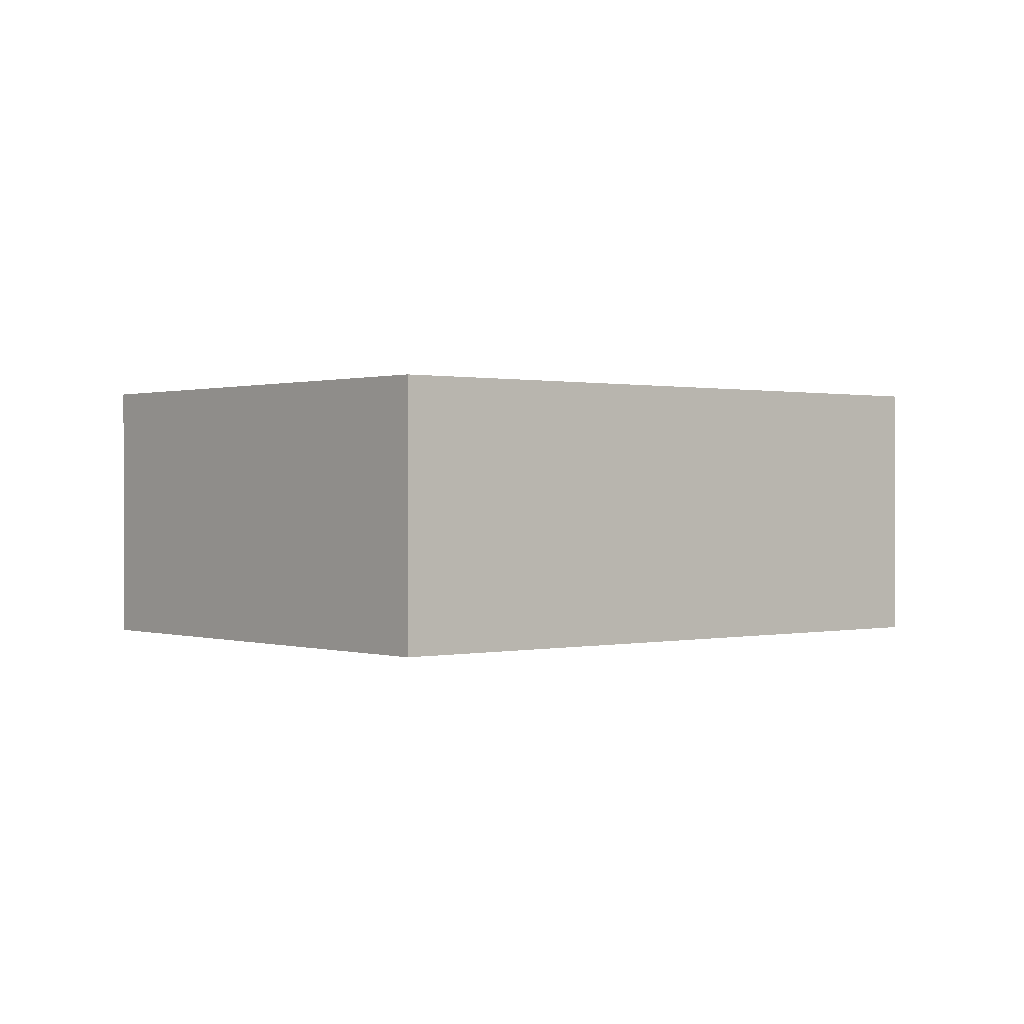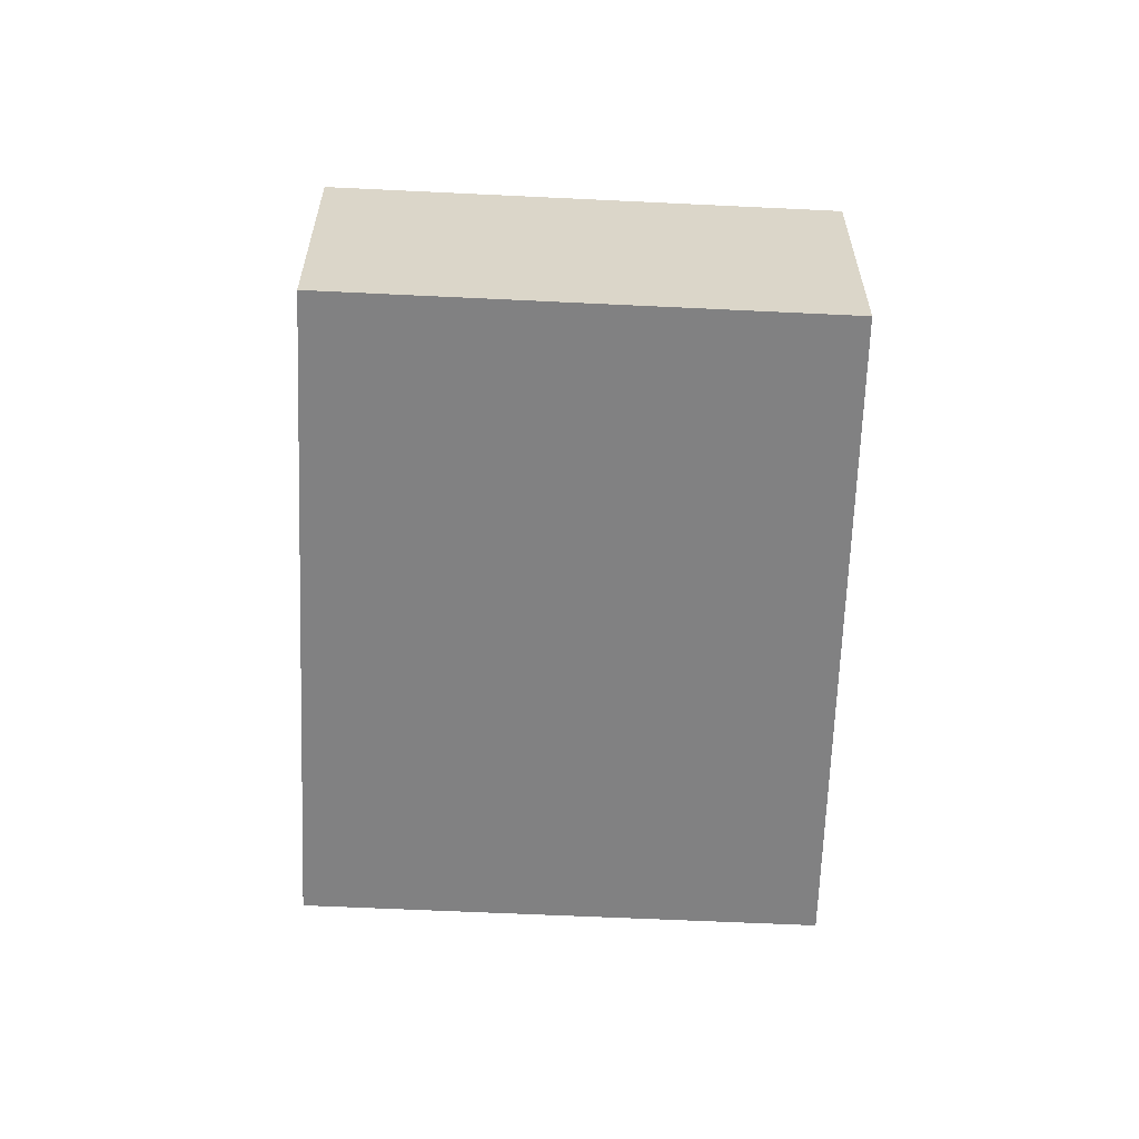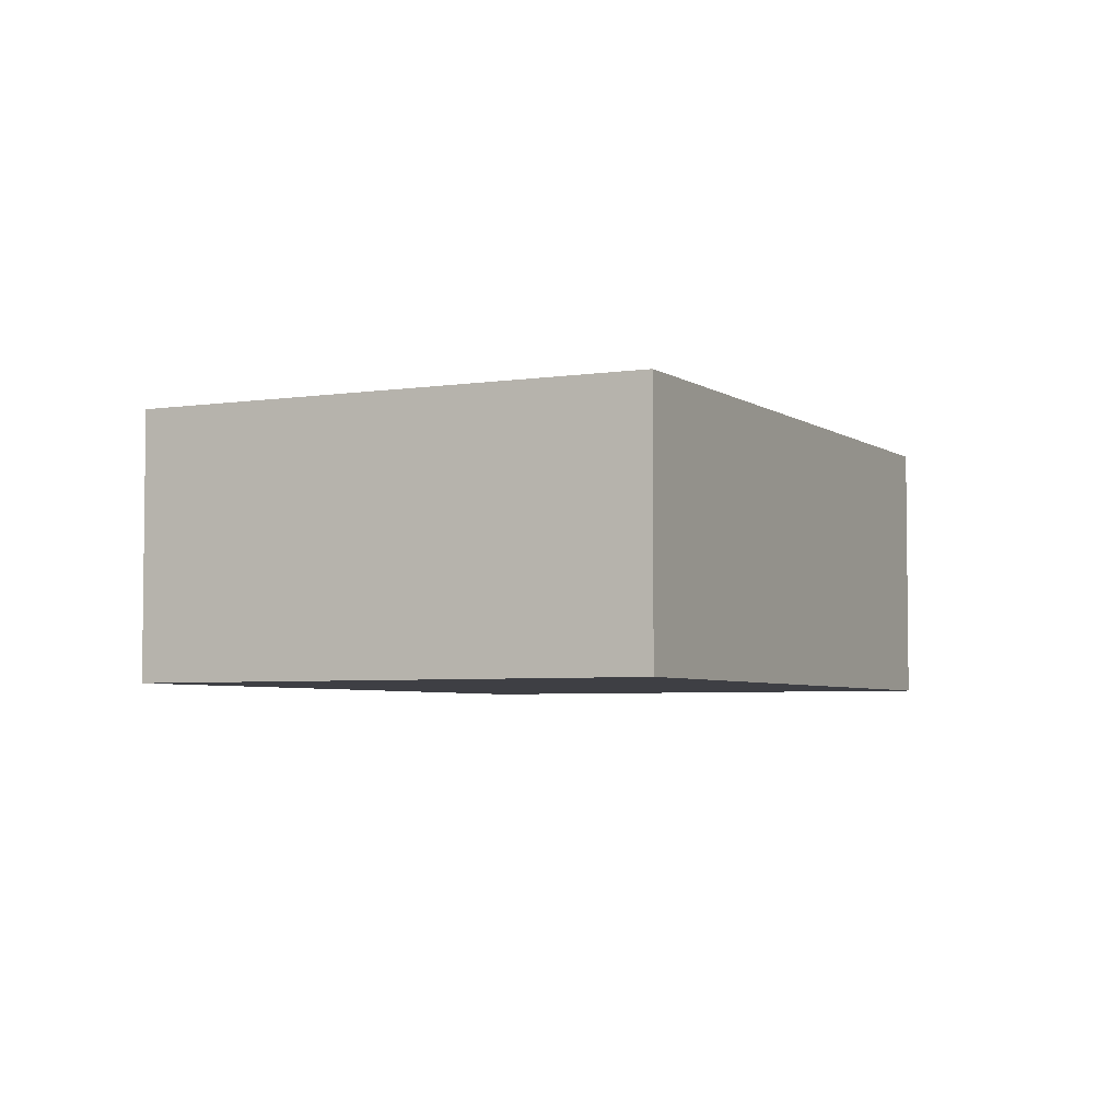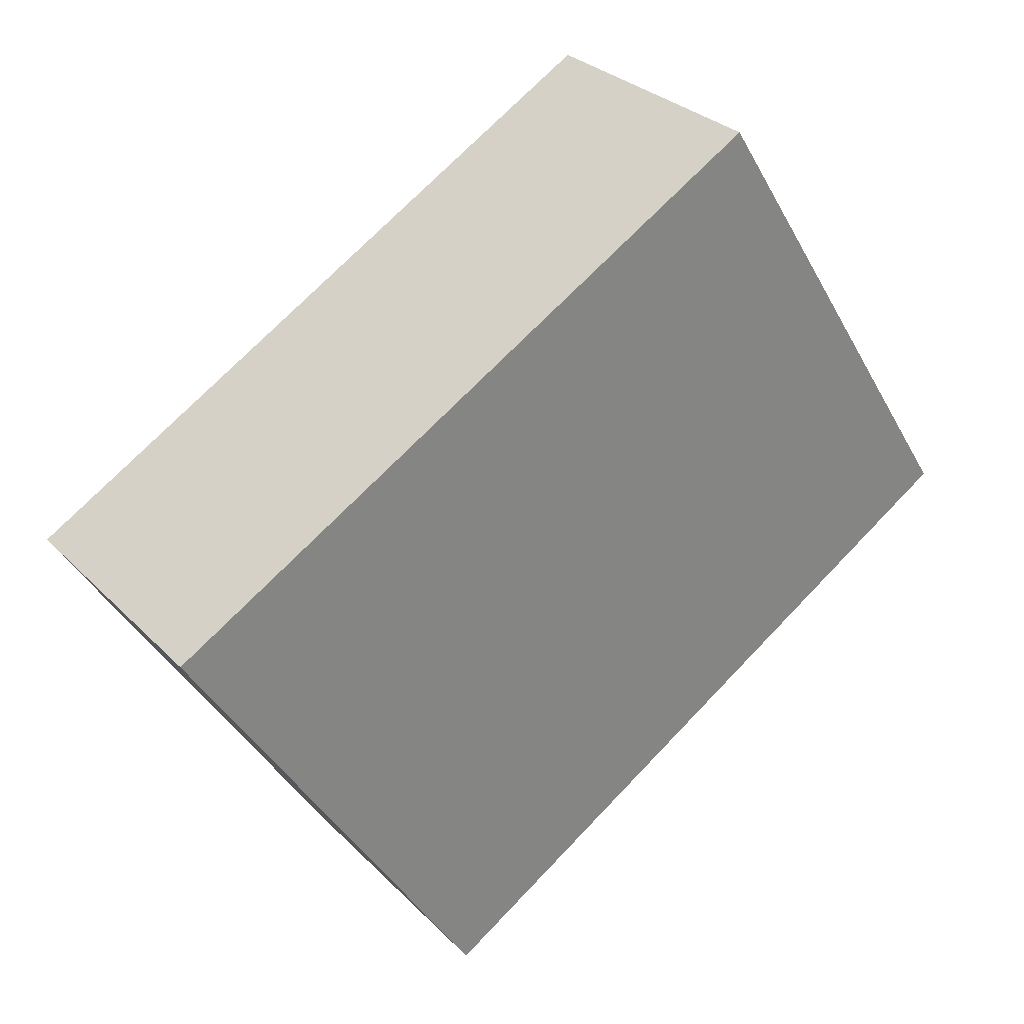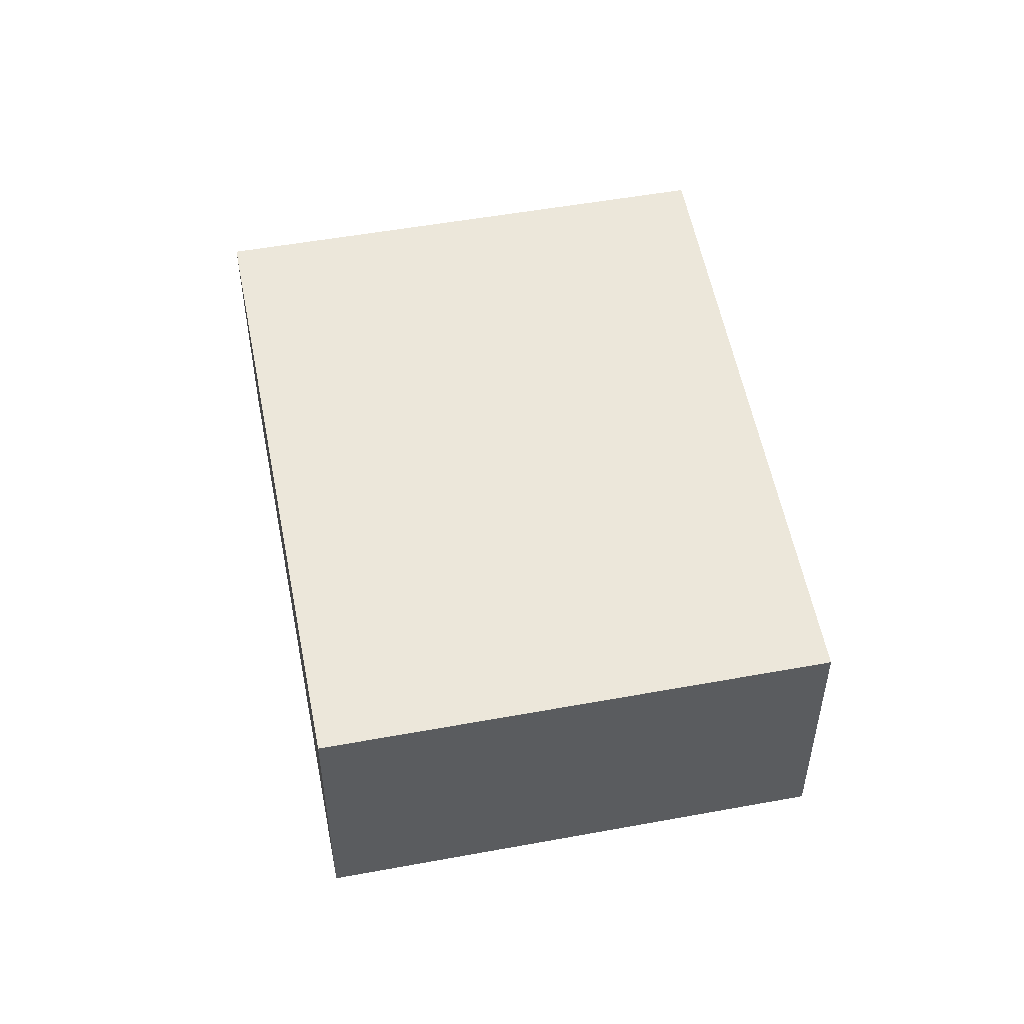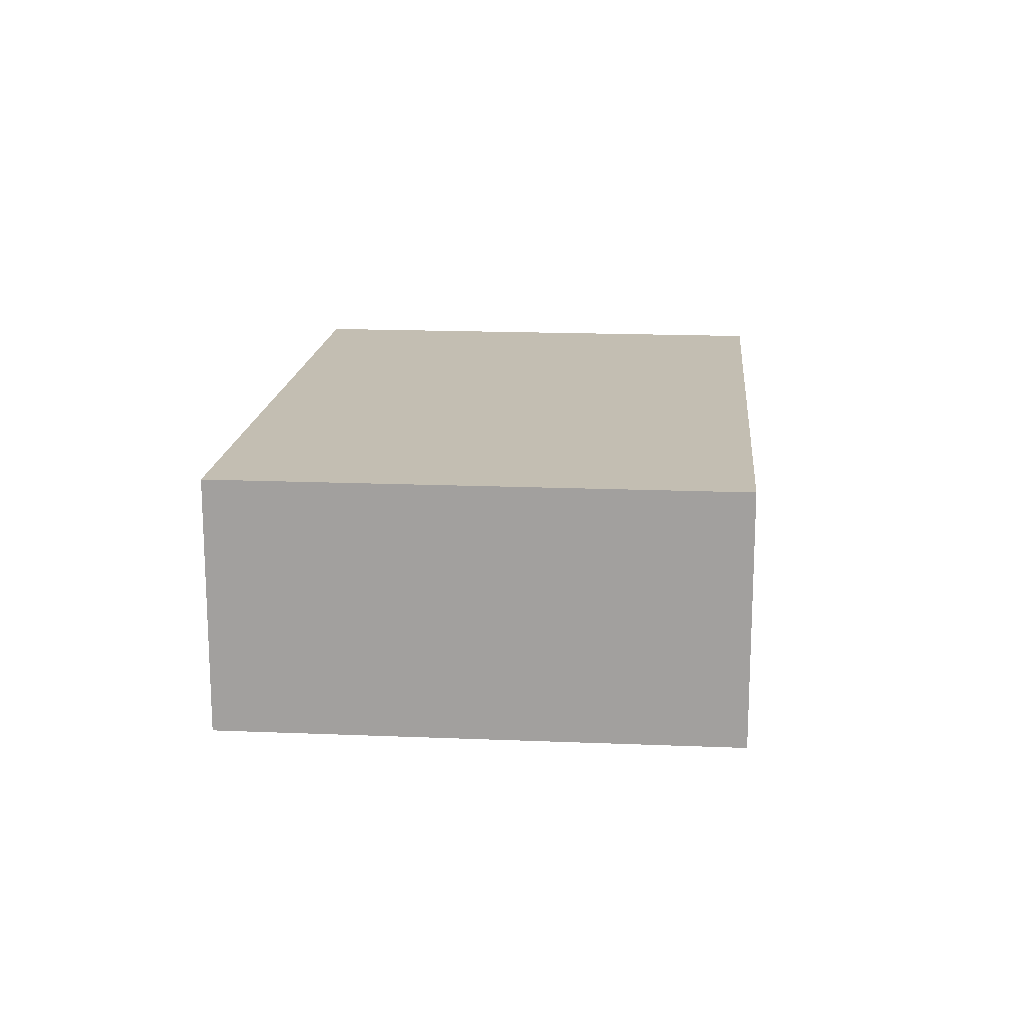
<metadata>
{"format":"obj","ext":"obj","renderer":"f3d","projection":"perspective","resolution":1024,"background":"white","views":[{"elev":0.5,"azim":-8.5,"up":"+Y"},{"elev":-60.4,"azim":-60.4,"up":"+Y"},{"elev":-4.4,"azim":149.2,"up":"+Y"},{"elev":29.4,"azim":145.2,"up":"+Z"},{"elev":52.0,"azim":-68.8,"up":"+Y"},{"elev":17.3,"azim":127.1,"up":"+Y"}]}
</metadata>
<code>
v  0 2.306 1.412e-16
v  7.611 2.306 0.718
v  5.098 2.306 -3.239
v  2.421 2.306 3.811
v  7.611 -4.396e-17 0.718
v  5.098 1.983e-16 -3.239
v  0 0 0
v  2.421 -2.334e-16 3.811
g defaultobject
f 1 2 3
f 2 1 4
f 5 3 2
f 3 5 6
f 6 1 3
f 1 6 7
f 7 4 1
f 4 7 8
f 8 2 4
f 2 8 5
f 8 6 5
f 6 8 7

</code>
